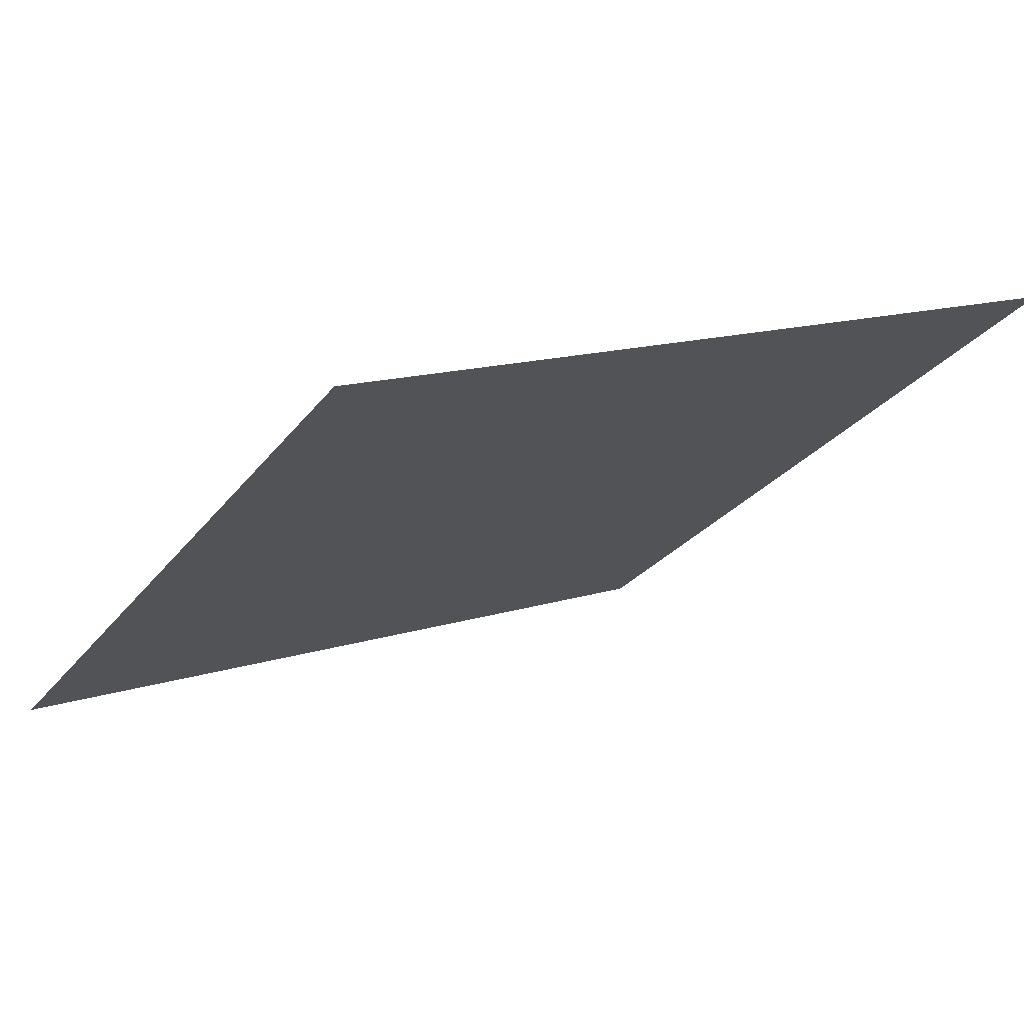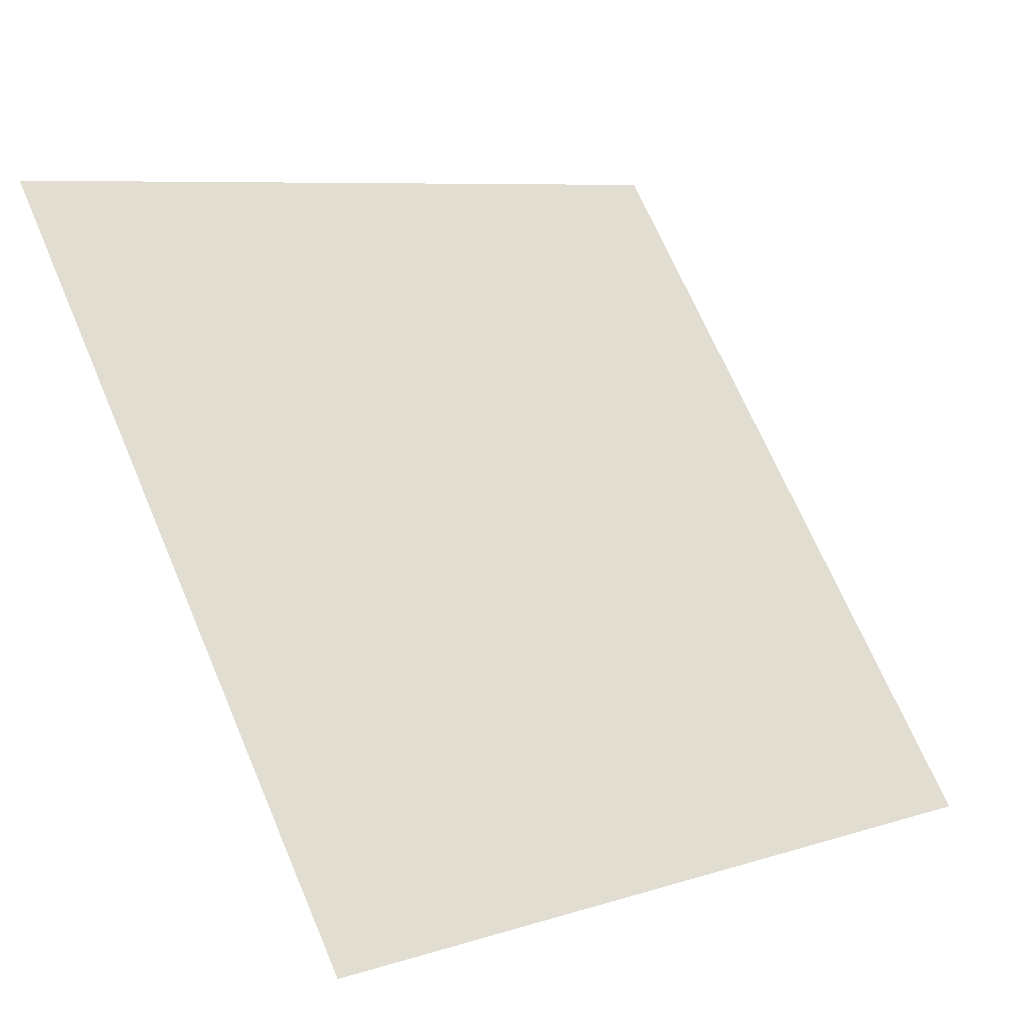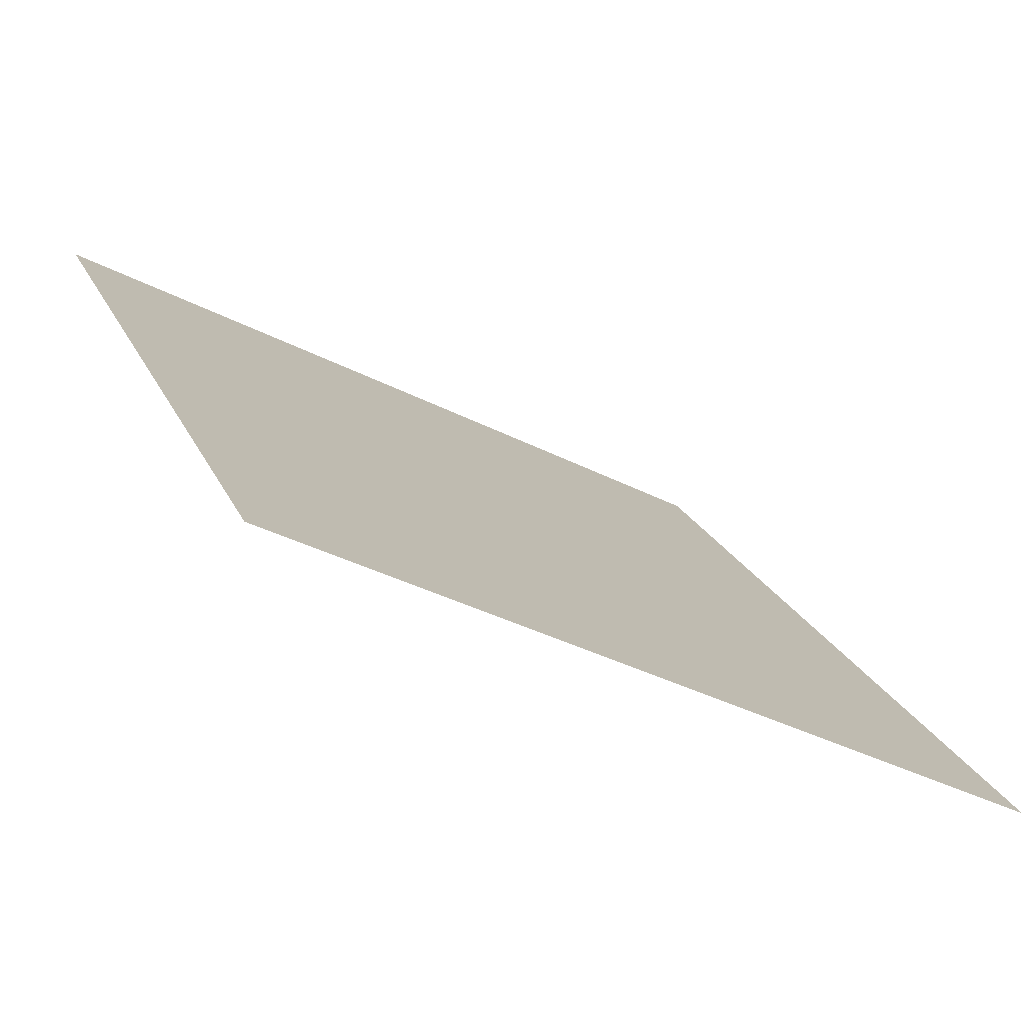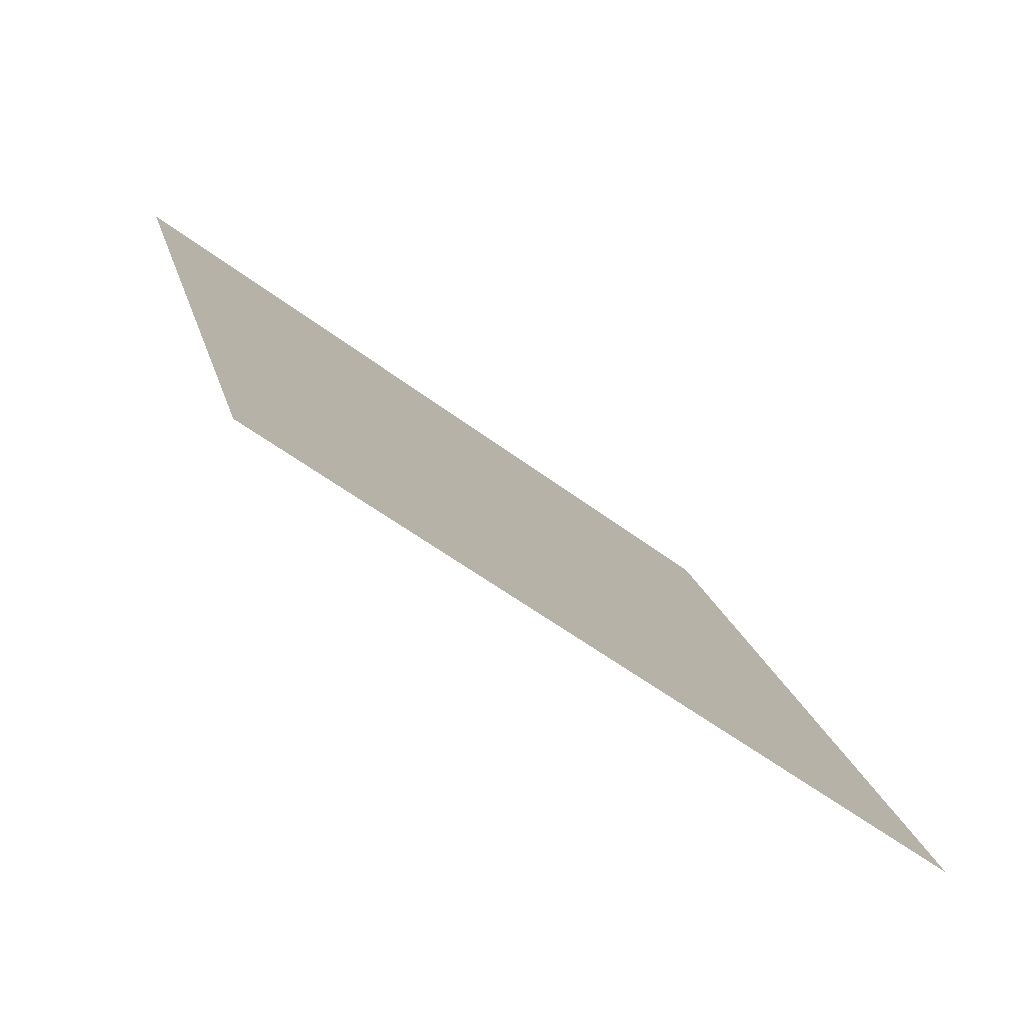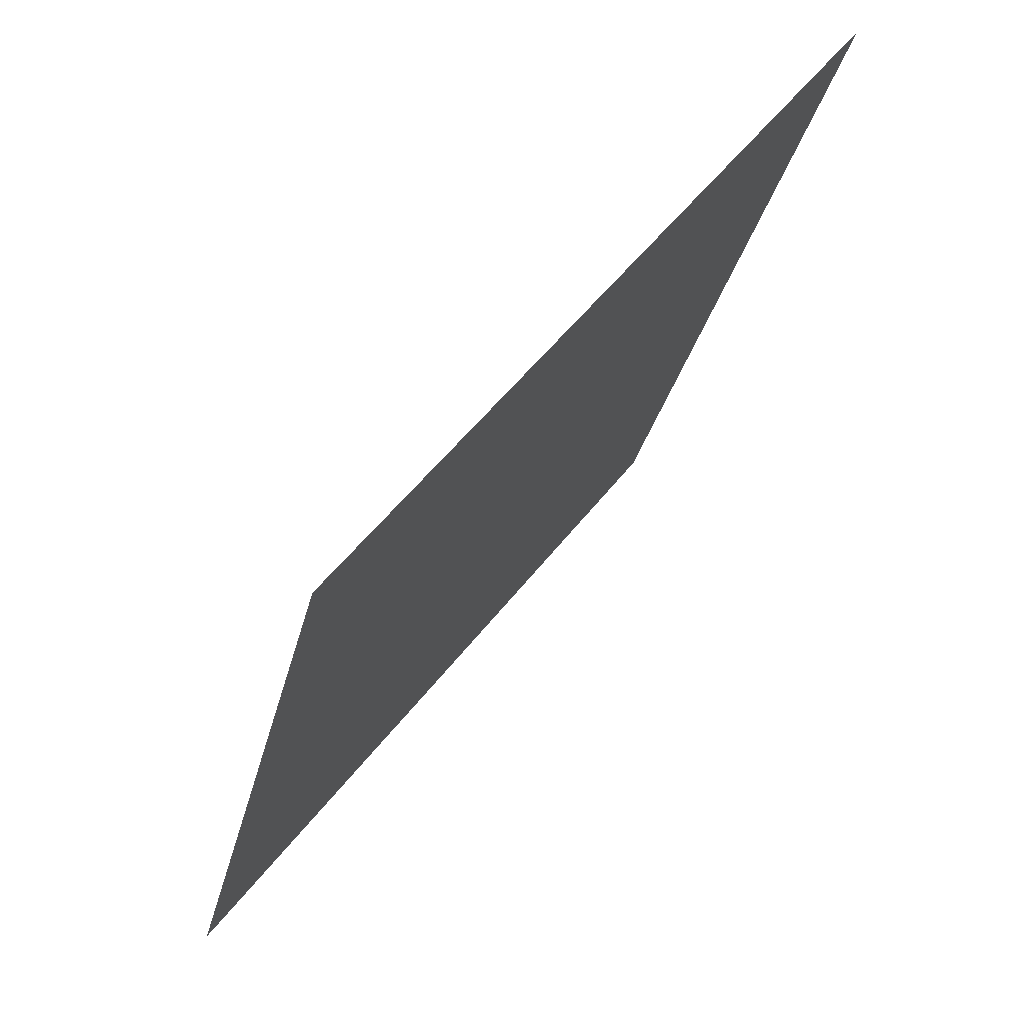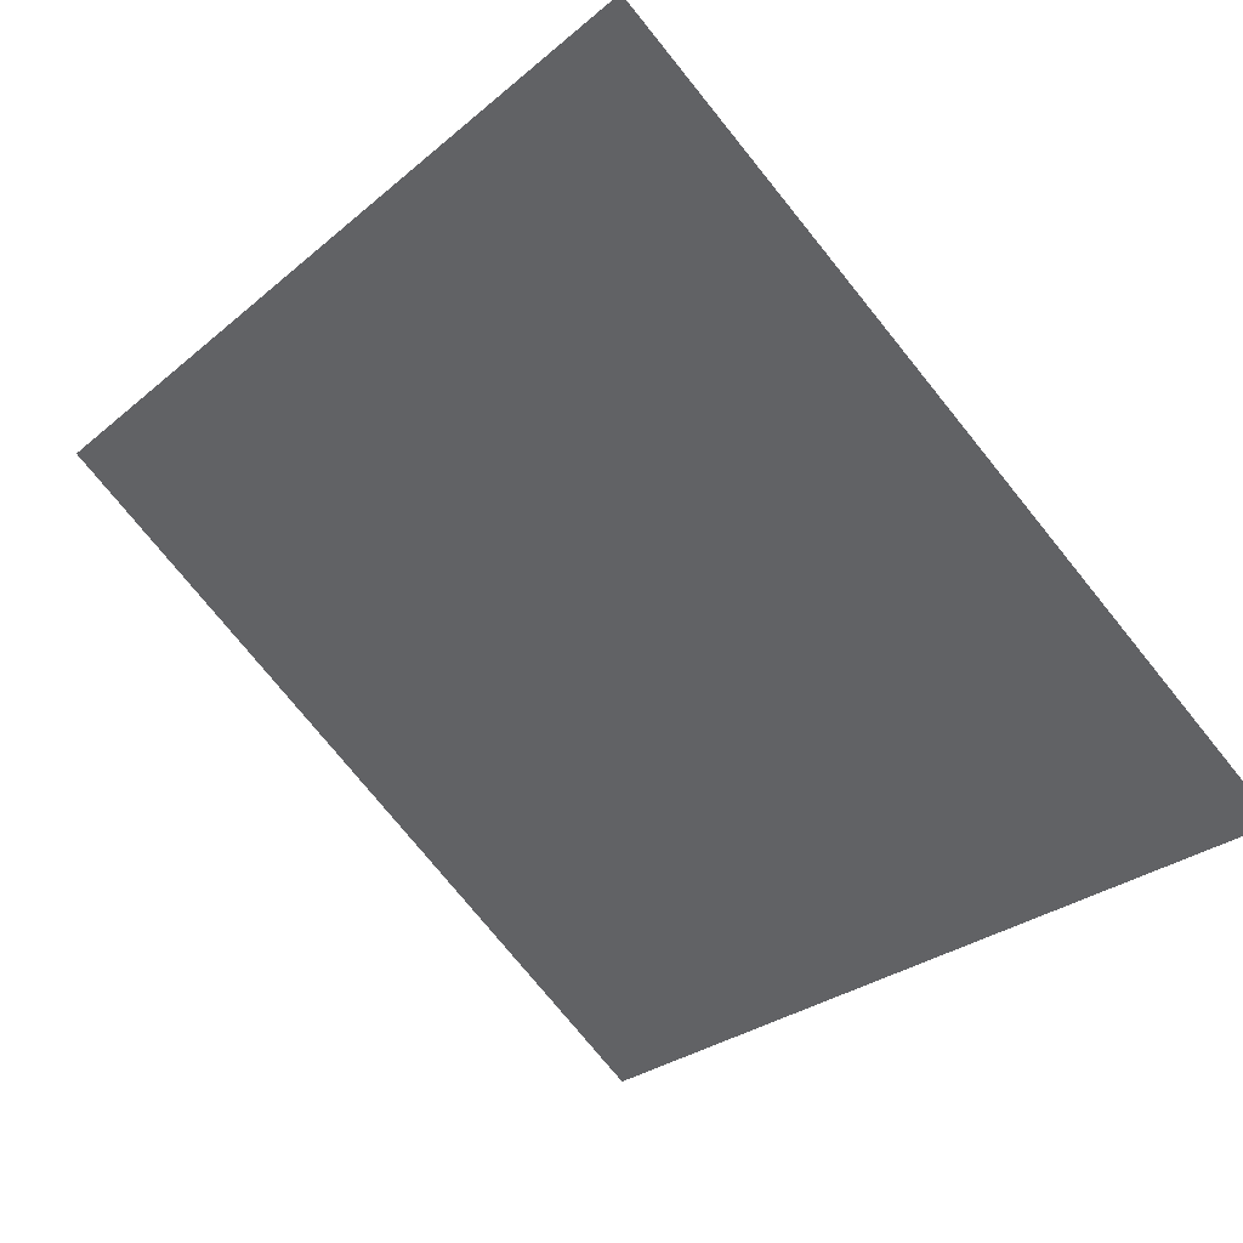
<metadata>
{"format":"obj","ext":"obj","renderer":"f3d","projection":"perspective","resolution":1024,"background":"white","views":[{"elev":16.7,"azim":-34.7,"up":"+Y"},{"elev":8.6,"azim":-42.9,"up":"+Z"},{"elev":-36.1,"azim":-35.0,"up":"+Z"},{"elev":18.1,"azim":77.4,"up":"+Y"},{"elev":-30.0,"azim":76.3,"up":"+Z"},{"elev":-78.6,"azim":129.6,"up":"+Y"}]}
</metadata>
<code>
v 0.05978 0.8042 0.5329
v 0.05322 0.8043 0.5329
v 0.05334 0.8083 0.5382
v 0.0599 0.8081 0.5381
f 4 3 2 1

</code>
